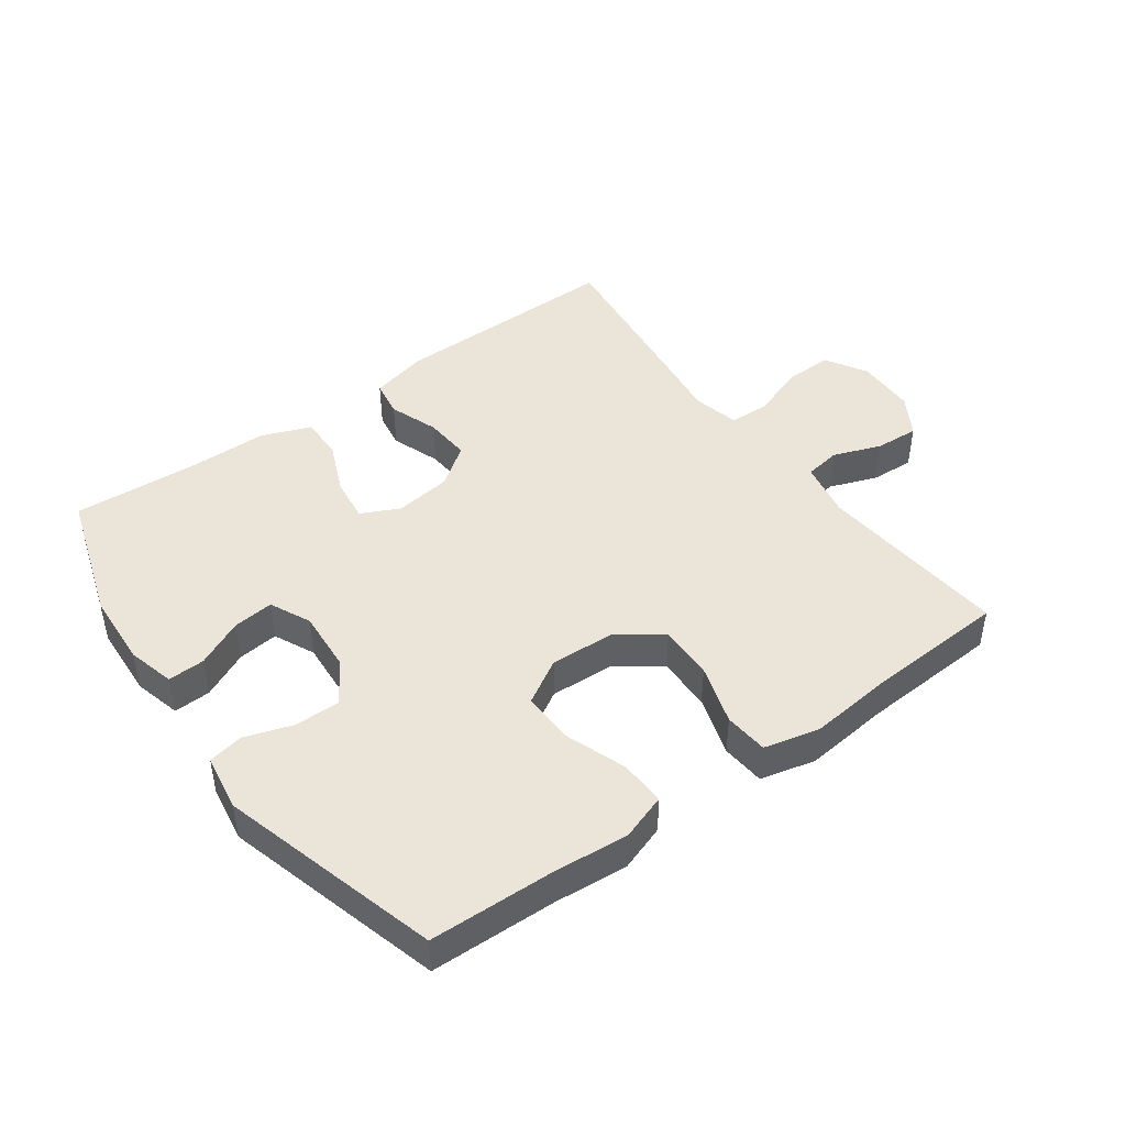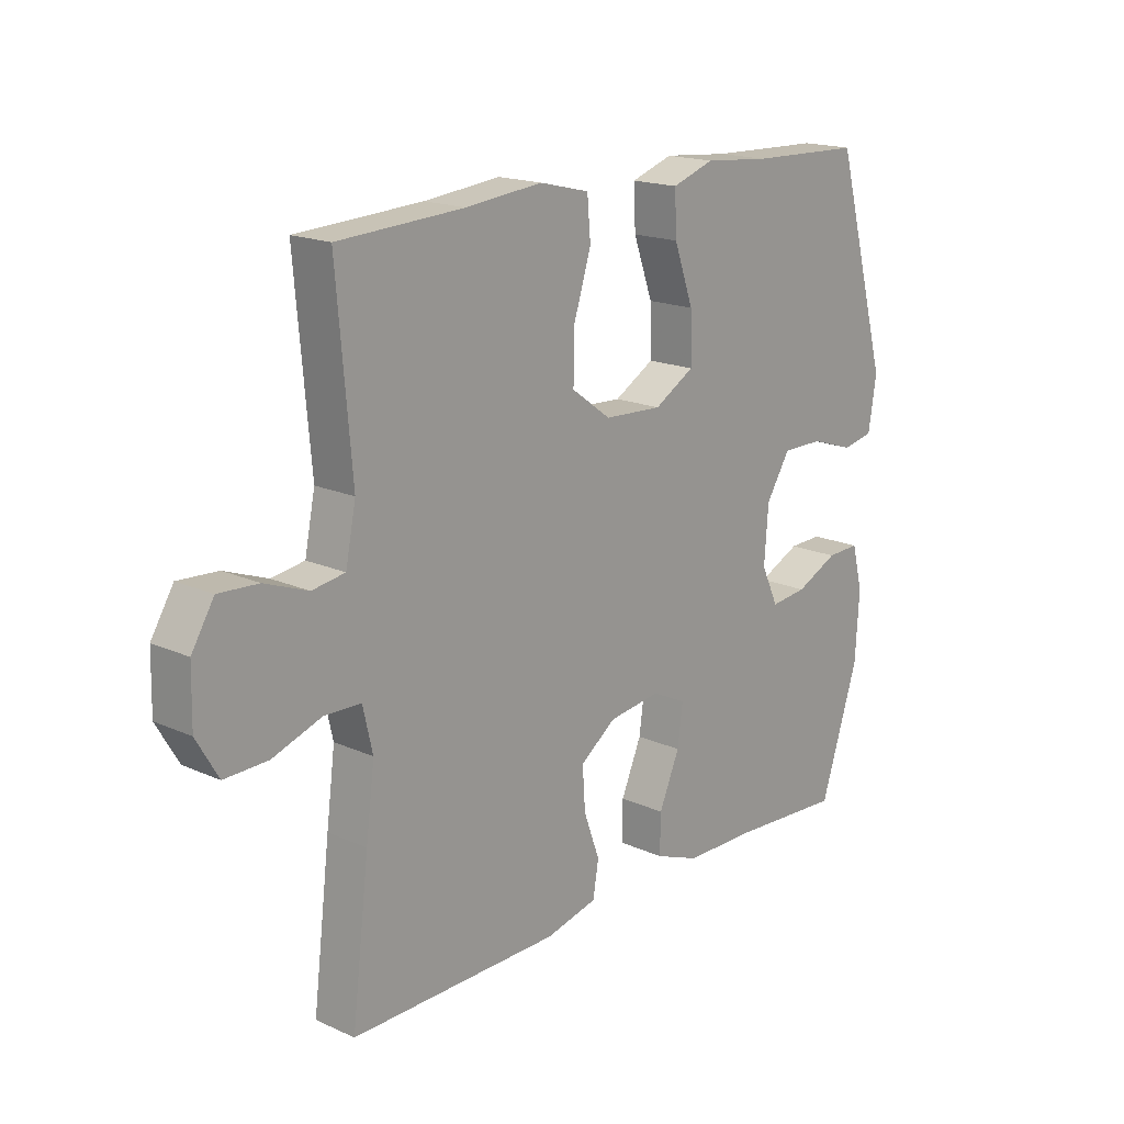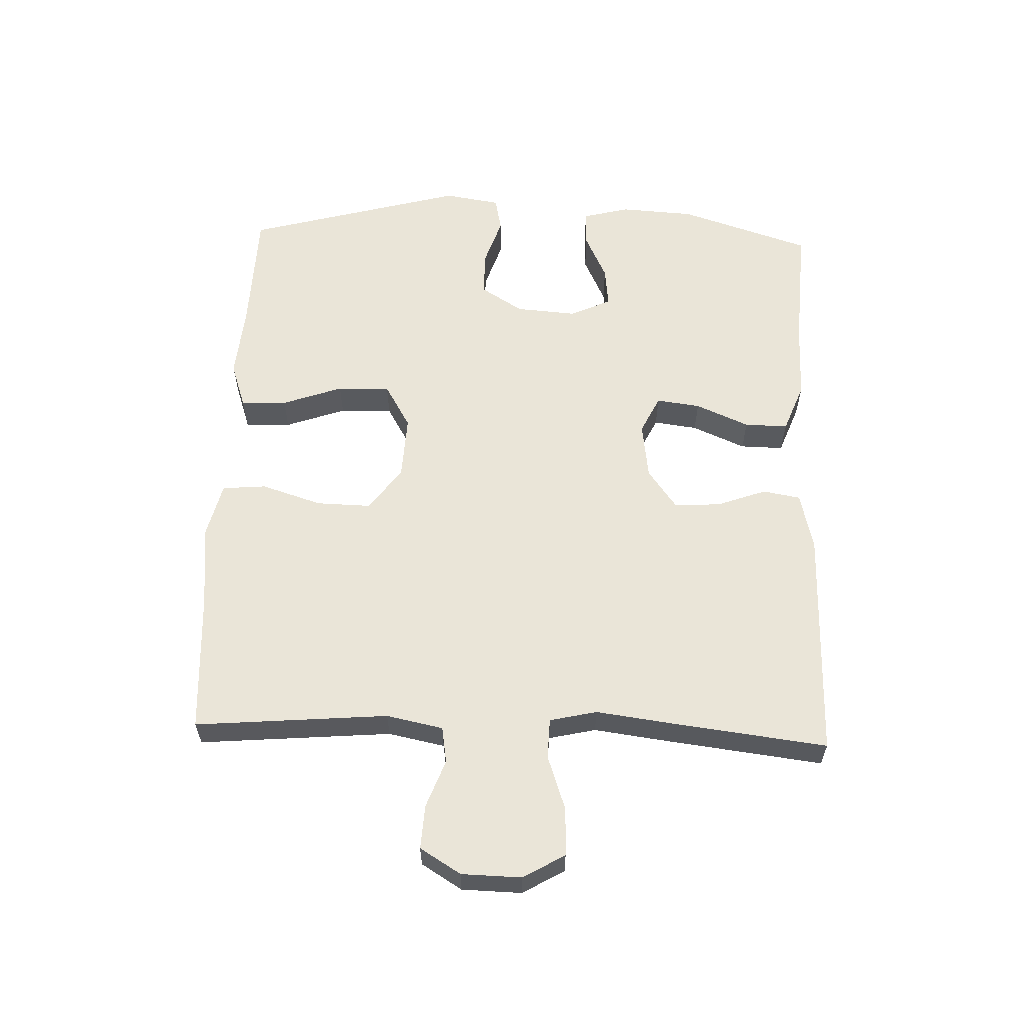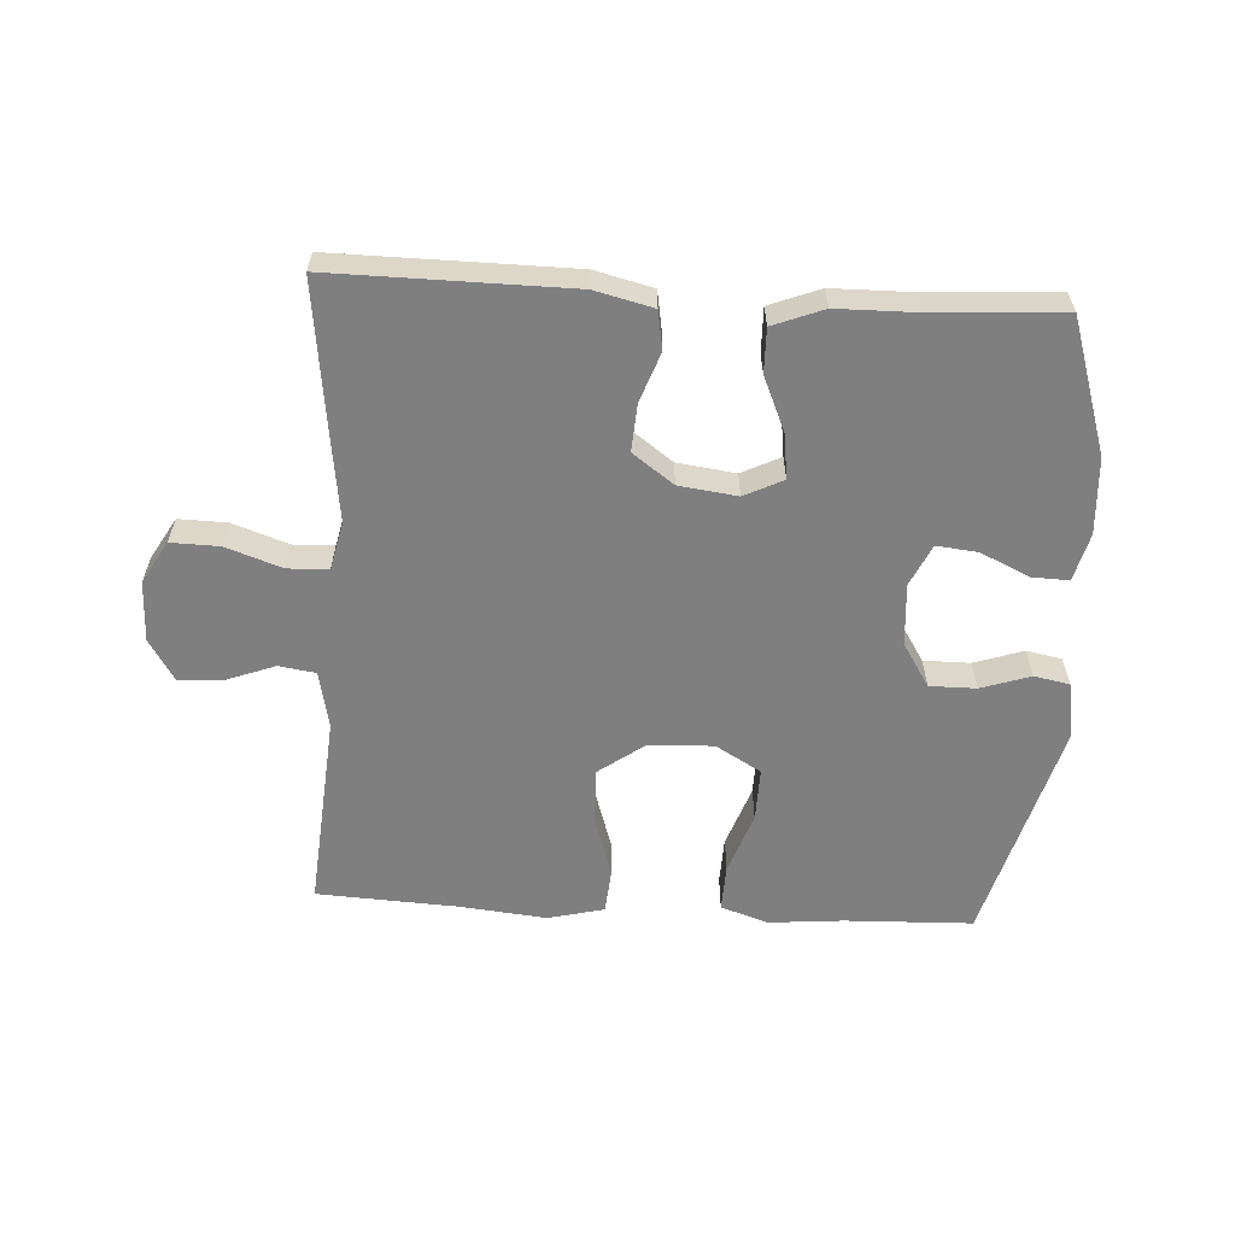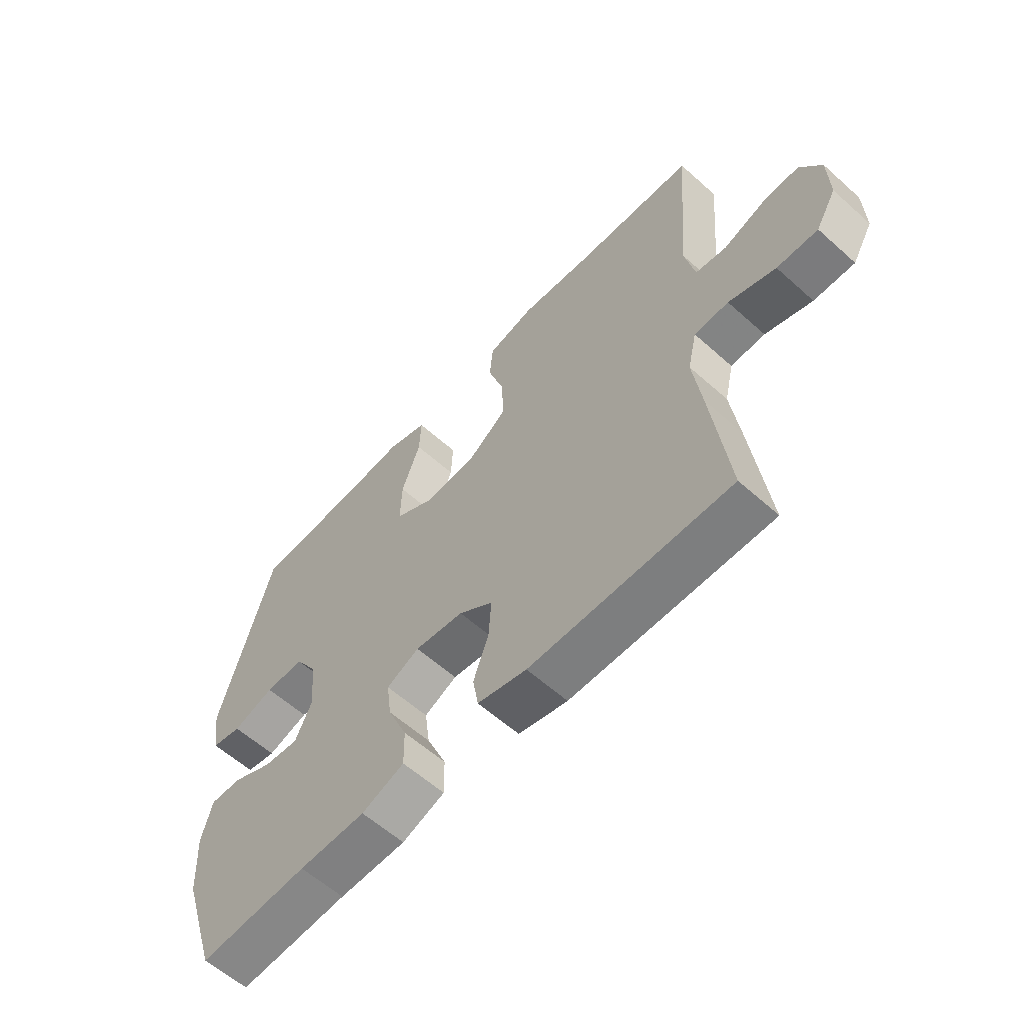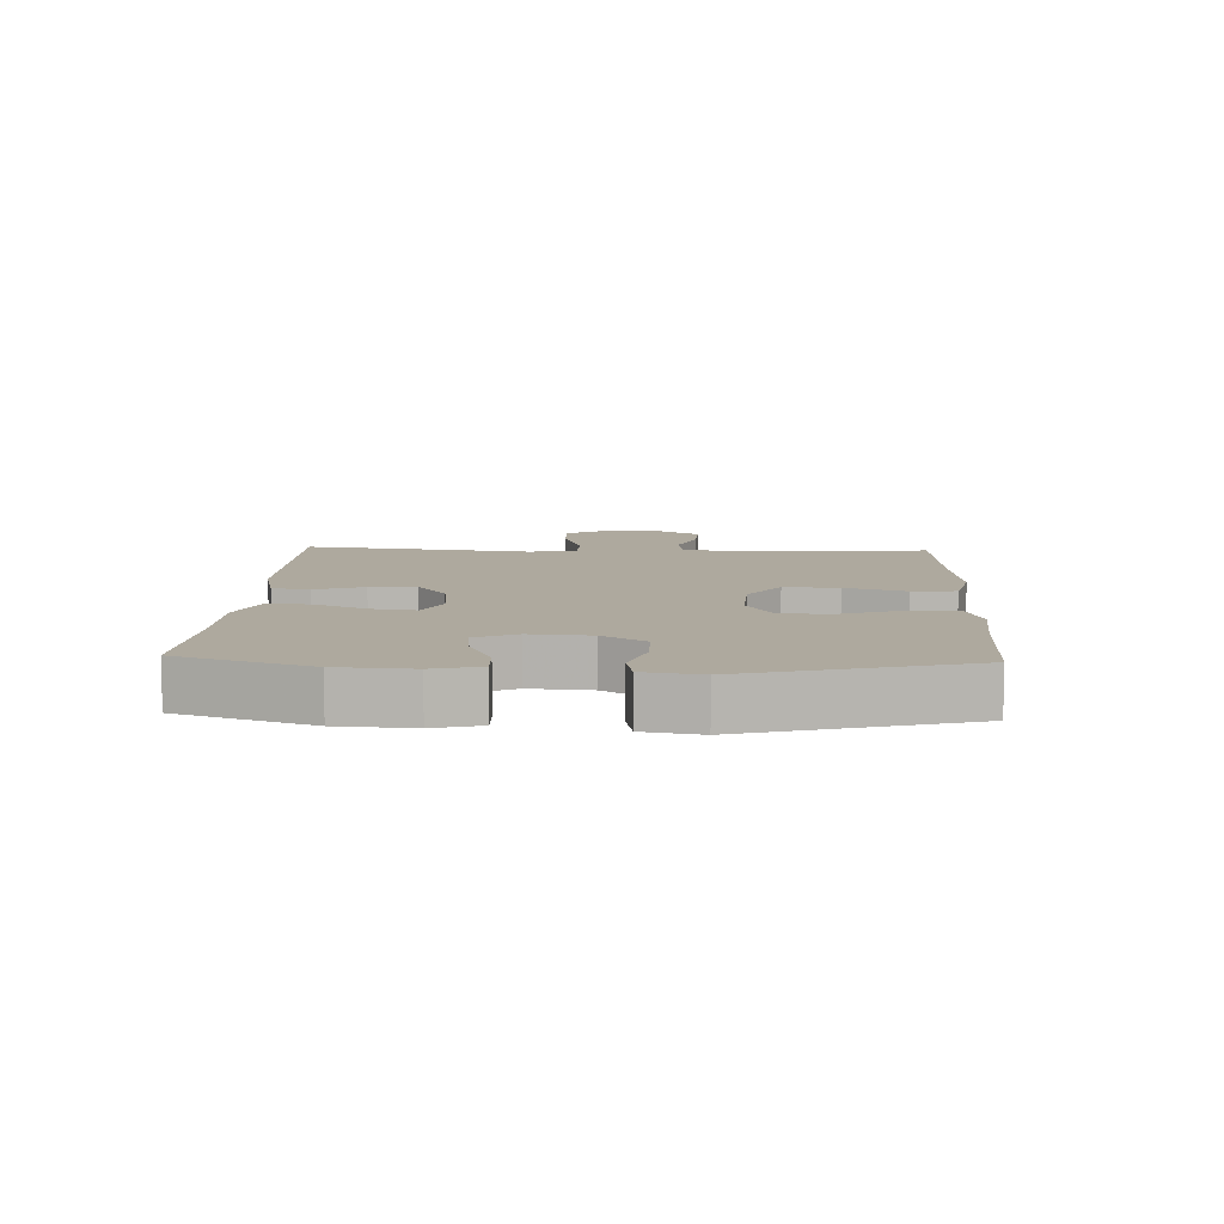
<metadata>
{"format":"obj","ext":"obj","renderer":"f3d","projection":"perspective","resolution":1024,"background":"white","views":[{"elev":45.0,"azim":-36.0,"up":"+Y"},{"elev":17.6,"azim":131.5,"up":"+Z"},{"elev":59.4,"azim":92.1,"up":"+Y"},{"elev":-59.8,"azim":176.8,"up":"+Y"},{"elev":-59.8,"azim":47.5,"up":"+Z"},{"elev":9.1,"azim":-87.4,"up":"+Y"}]}
</metadata>
<code>
v 0.5 0.07 -0.5
v 0.134 0.07 -0.496
v 0.044 0.07 -0.474
v 0.034 0.07 -0.415
v 0.062 0.07 -0.338
v 0.067 0.07 -0.265
v 0.004 0.07 -0.219
v -0.086 0.07 -0.207
v -0.146 0.07 -0.236
v -0.137 0.07 -0.305
v -0.101 0.07 -0.389
v -0.1 0.07 -0.457
v -0.178 0.07 -0.487
v -0.3 0.07 -0.488
v -0.5 0.07 -0.5
v -0.567 0.07 -0.293
v -0.574 0.07 -0.176
v -0.555 0.07 -0.102
v -0.497 0.07 -0.104
v -0.423 0.07 -0.139
v -0.359 0.07 -0.146
v -0.329 0.07 -0.082
v -0.336 0.07 0.014
v -0.378 0.07 0.081
v -0.45 0.07 0.081
v -0.526 0.07 0.056
v -0.581 0.07 0.067
v -0.595 0.07 0.156
v -0.5 0.07 0.5
v -0.302 0.07 0.506
v -0.187 0.07 0.516
v -0.114 0.07 0.491
v -0.117 0.07 0.419
v -0.151 0.07 0.324
v -0.153 0.07 0.241
v -0.083 0.07 0.2
v 0.018 0.07 0.205
v 0.087 0.07 0.255
v 0.085 0.07 0.341
v 0.055 0.07 0.436
v 0.061 0.07 0.505
v 0.148 0.07 0.526
v 0.281 0.07 0.512
v 0.5 0.07 0.5
v 0.474 0.07 0.197
v 0.492 0.07 0.108
v 0.549 0.07 0.099
v 0.624 0.07 0.127
v 0.693 0.07 0.131
v 0.732 0.07 0.067
v 0.734 0.07 -0.027
v 0.696 0.07 -0.092
v 0.621 0.07 -0.09
v 0.535 0.07 -0.06
v 0.472 0.07 -0.062
v 0.455 0.07 -0.136
v 0.47 0.07 -0.252
v 0.5 0 -0.5
v 0.134 0 -0.496
v 0.044 0 -0.474
v 0.034 0 -0.415
v 0.062 0 -0.338
v 0.067 0 -0.265
v 0.004 0 -0.219
v -0.086 0 -0.207
v -0.146 0 -0.236
v -0.137 0 -0.305
v -0.101 0 -0.389
v -0.1 0 -0.457
v -0.178 0 -0.487
v -0.3 0 -0.488
v -0.5 0 -0.5
v -0.567 0 -0.293
v -0.574 0 -0.176
v -0.555 0 -0.102
v -0.497 0 -0.104
v -0.423 0 -0.139
v -0.359 0 -0.146
v -0.329 0 -0.082
v -0.336 0 0.014
v -0.378 0 0.081
v -0.45 0 0.081
v -0.526 0 0.056
v -0.581 0 0.067
v -0.595 0 0.156
v -0.5 0 0.5
v -0.302 0 0.506
v -0.187 0 0.516
v -0.114 0 0.491
v -0.117 0 0.419
v -0.151 0 0.324
v -0.153 0 0.241
v -0.083 0 0.2
v 0.018 0 0.205
v 0.087 0 0.255
v 0.085 0 0.341
v 0.055 0 0.436
v 0.061 0 0.505
v 0.148 0 0.526
v 0.281 0 0.512
v 0.5 0 0.5
v 0.474 0 0.197
v 0.492 0 0.108
v 0.549 0 0.099
v 0.624 0 0.127
v 0.693 0 0.131
v 0.732 0 0.067
v 0.734 0 -0.027
v 0.696 0 -0.092
v 0.621 0 -0.09
v 0.535 0 -0.06
v 0.472 0 -0.062
v 0.455 0 -0.136
v 0.47 0 -0.252
f 56 57 1 2
f 55 56 2 3
f 51 52 53 54
f 51 54 55
f 50 51 55
f 47 48 49 50
f 46 47 50 55
f 45 46 55 3
f 43 44 45 3
f 39 40 41 42
f 38 39 42 43
f 31 32 33 34
f 30 31 34 35
f 29 30 35
f 28 29 35
f 25 26 27 28
f 24 25 28 35
f 23 24 35 36
f 17 18 19 20
f 17 20 21
f 14 15 16 17
f 14 17 21
f 13 14 21 22
f 10 11 12 13
f 9 10 13 22
f 3 4 5
f 43 3 5
f 43 5 6
f 38 43 6 7
f 37 38 7 8
f 22 23 36 37
f 8 9 22 37
f 59 58 114 113
f 60 59 113 112
f 111 110 109 108
f 112 111 108
f 112 108 107
f 107 106 105 104
f 112 107 104 103
f 60 112 103 102
f 60 102 101 100
f 99 98 97 96
f 100 99 96 95
f 91 90 89 88
f 92 91 88 87
f 92 87 86
f 92 86 85
f 85 84 83 82
f 92 85 82 81
f 93 92 81 80
f 77 76 75 74
f 78 77 74
f 74 73 72 71
f 78 74 71
f 79 78 71 70
f 70 69 68 67
f 79 70 67 66
f 62 61 60
f 62 60 100
f 63 62 100
f 64 63 100 95
f 65 64 95 94
f 94 93 80 79
f 94 79 66 65
f 1 58 59 2
f 2 59 60 3
f 3 60 61 4
f 4 61 62 5
f 5 62 63 6
f 6 63 64 7
f 7 64 65 8
f 8 65 66 9
f 9 66 67 10
f 10 67 68 11
f 11 68 69 12
f 12 69 70 13
f 13 70 71 14
f 14 71 72 15
f 15 72 73 16
f 16 73 74 17
f 17 74 75 18
f 18 75 76 19
f 19 76 77 20
f 20 77 78 21
f 21 78 79 22
f 22 79 80 23
f 23 80 81 24
f 24 81 82 25
f 25 82 83 26
f 26 83 84 27
f 27 84 85 28
f 28 85 86 29
f 29 86 87 30
f 30 87 88 31
f 31 88 89 32
f 32 89 90 33
f 33 90 91 34
f 34 91 92 35
f 35 92 93 36
f 36 93 94 37
f 37 94 95 38
f 38 95 96 39
f 39 96 97 40
f 40 97 98 41
f 41 98 99 42
f 42 99 100 43
f 43 100 101 44
f 44 101 102 45
f 45 102 103 46
f 46 103 104 47
f 47 104 105 48
f 48 105 106 49
f 49 106 107 50
f 50 107 108 51
f 51 108 109 52
f 52 109 110 53
f 53 110 111 54
f 54 111 112 55
f 55 112 113 56
f 56 113 114 57
f 57 114 58 1

</code>
